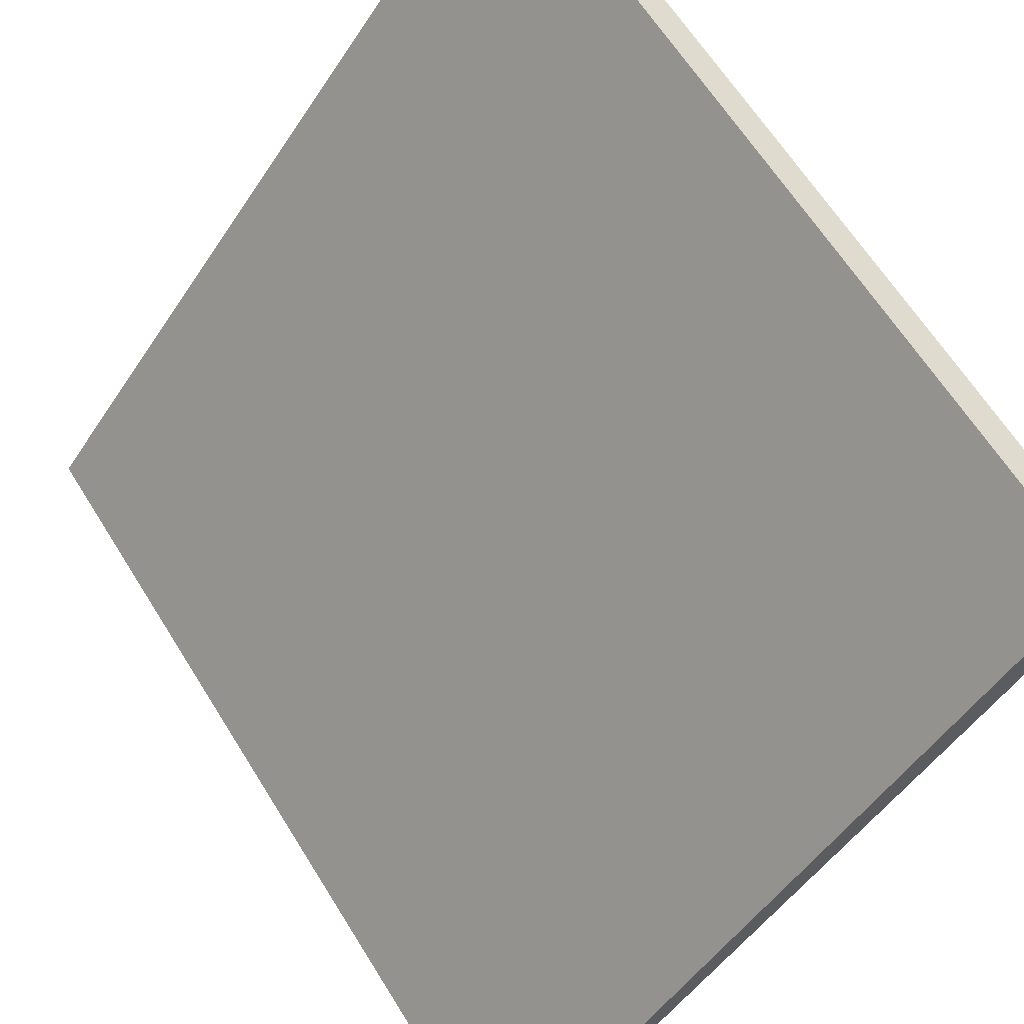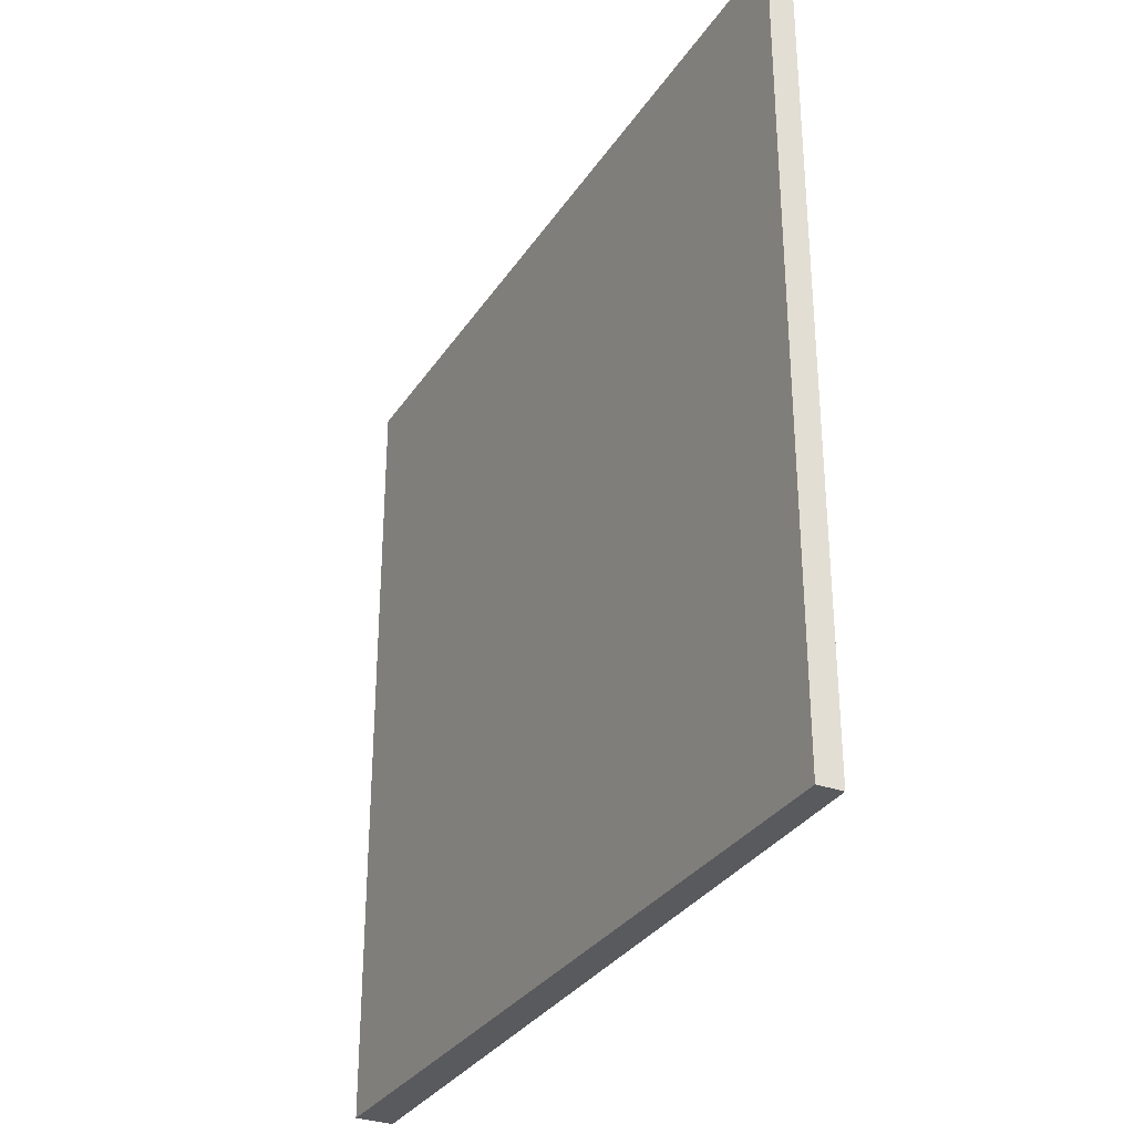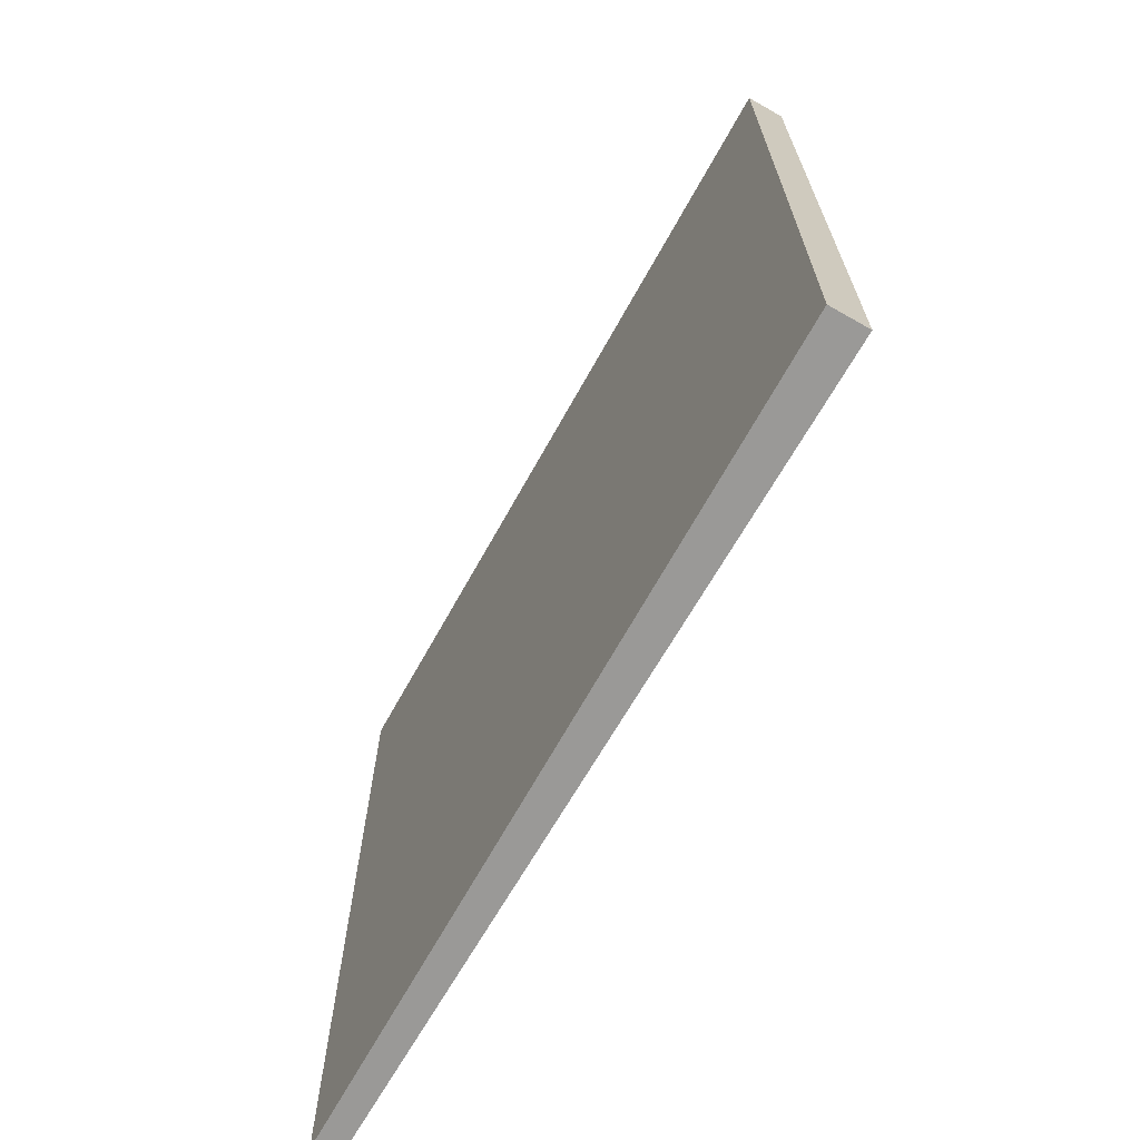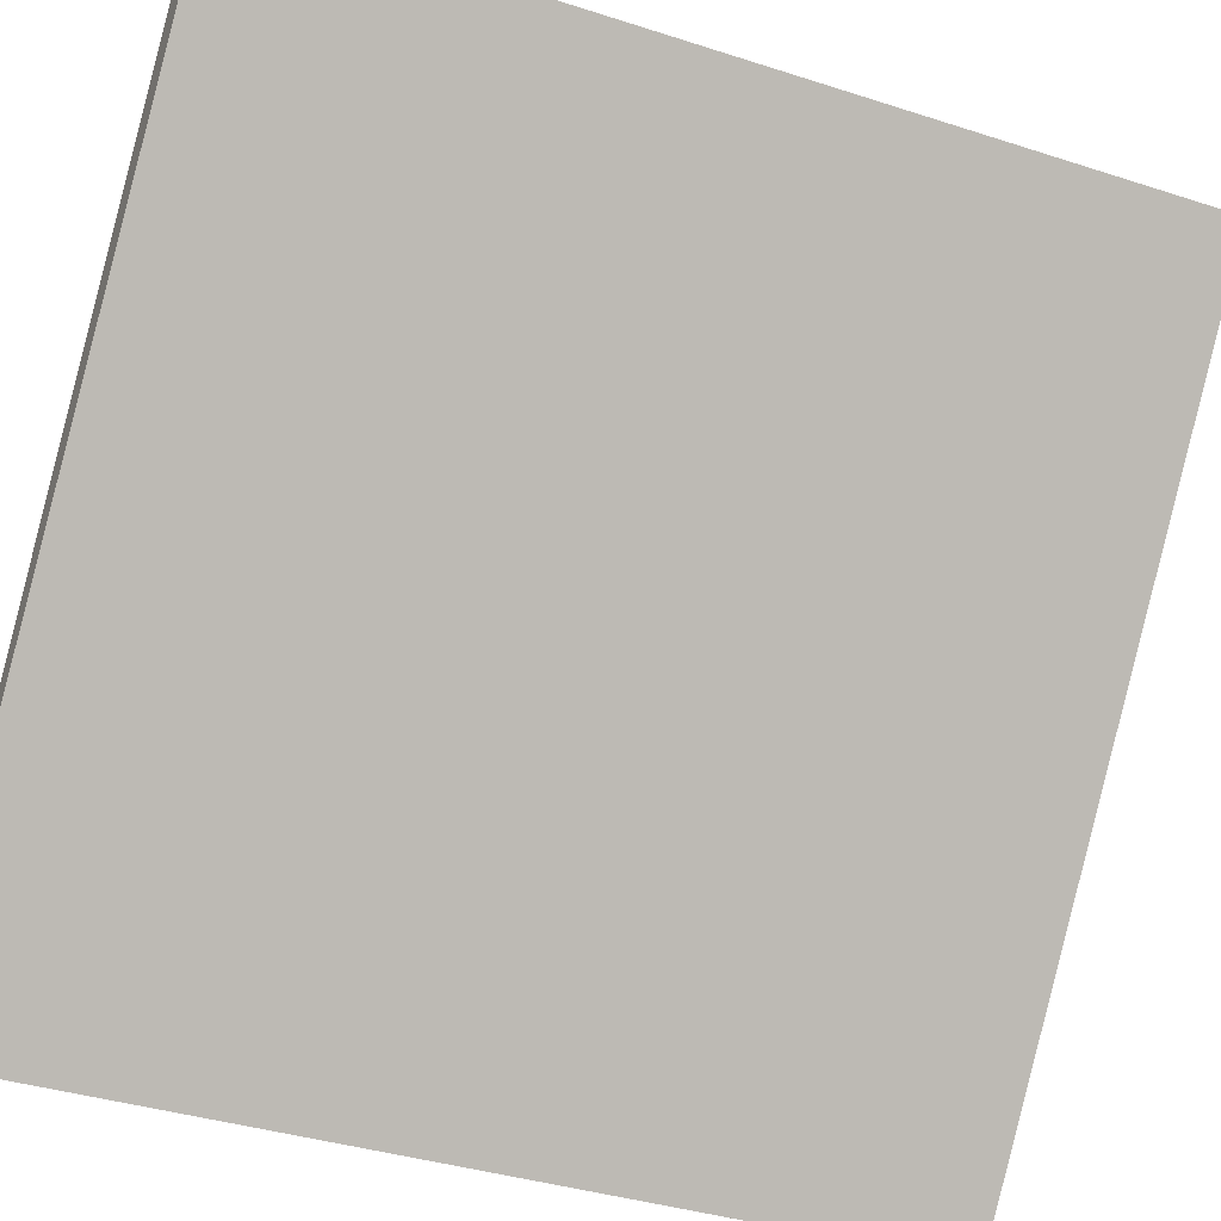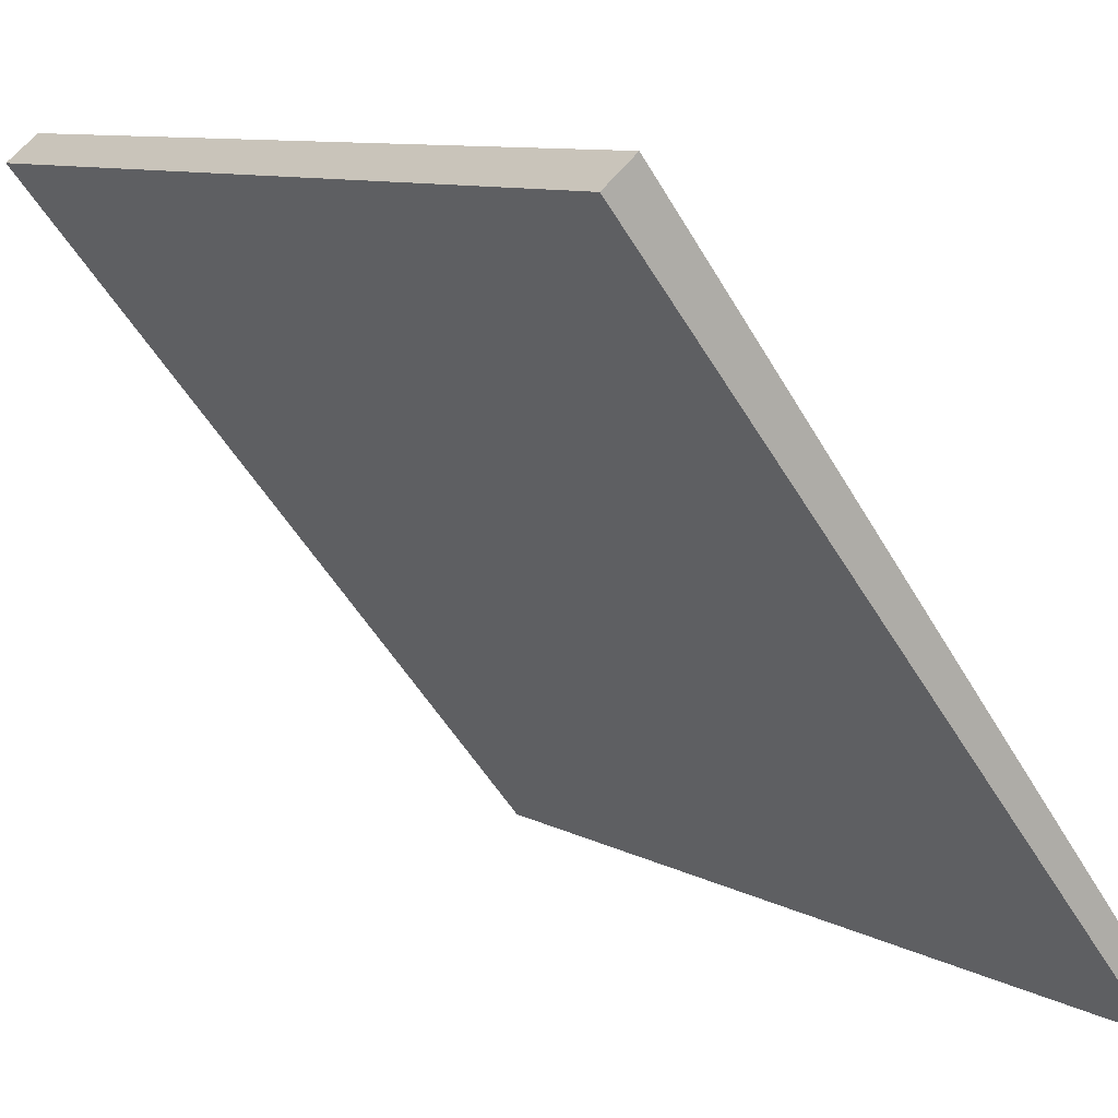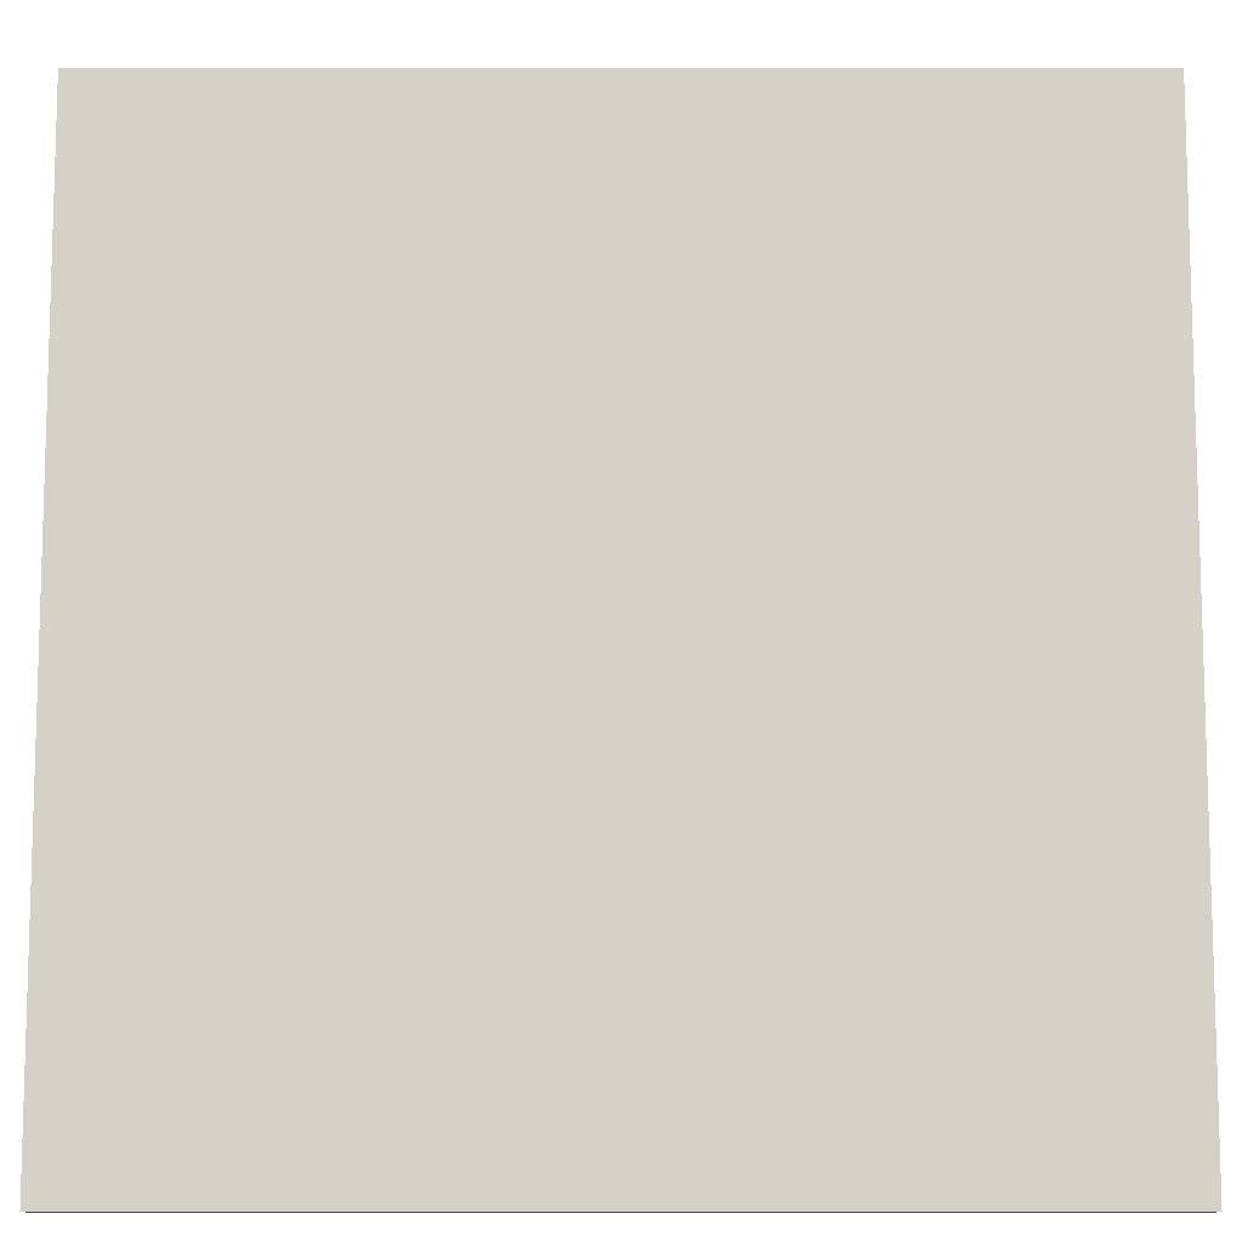
<metadata>
{"format":"obj","ext":"obj","renderer":"f3d","projection":"perspective","resolution":1024,"background":"white","views":[{"elev":63.2,"azim":-31.7,"up":"+Y"},{"elev":-31.4,"azim":-66.1,"up":"+Z"},{"elev":-68.9,"azim":111.6,"up":"+Z"},{"elev":-37.0,"azim":67.3,"up":"+Y"},{"elev":9.3,"azim":143.8,"up":"+Y"},{"elev":27.9,"azim":-90.0,"up":"+Y"}]}
</metadata>
<code>
v 7.258 78.01 -3.571
v 7.258 78.01 3.571
v 7.432 77.87 -3.571
v 7.432 77.87 3.571
v 11.69 83.61 -3.571
v 11.69 83.61 3.571
v 11.95 83.4 -3.571
v 11.95 83.4 3.571
f 1 3 4
f 4 2 1
f 5 6 8
f 8 7 5
f 1 2 6
f 6 5 1
f 3 7 8
f 8 4 3
f 1 5 7
f 7 3 1
f 2 4 8
f 8 6 2

</code>
